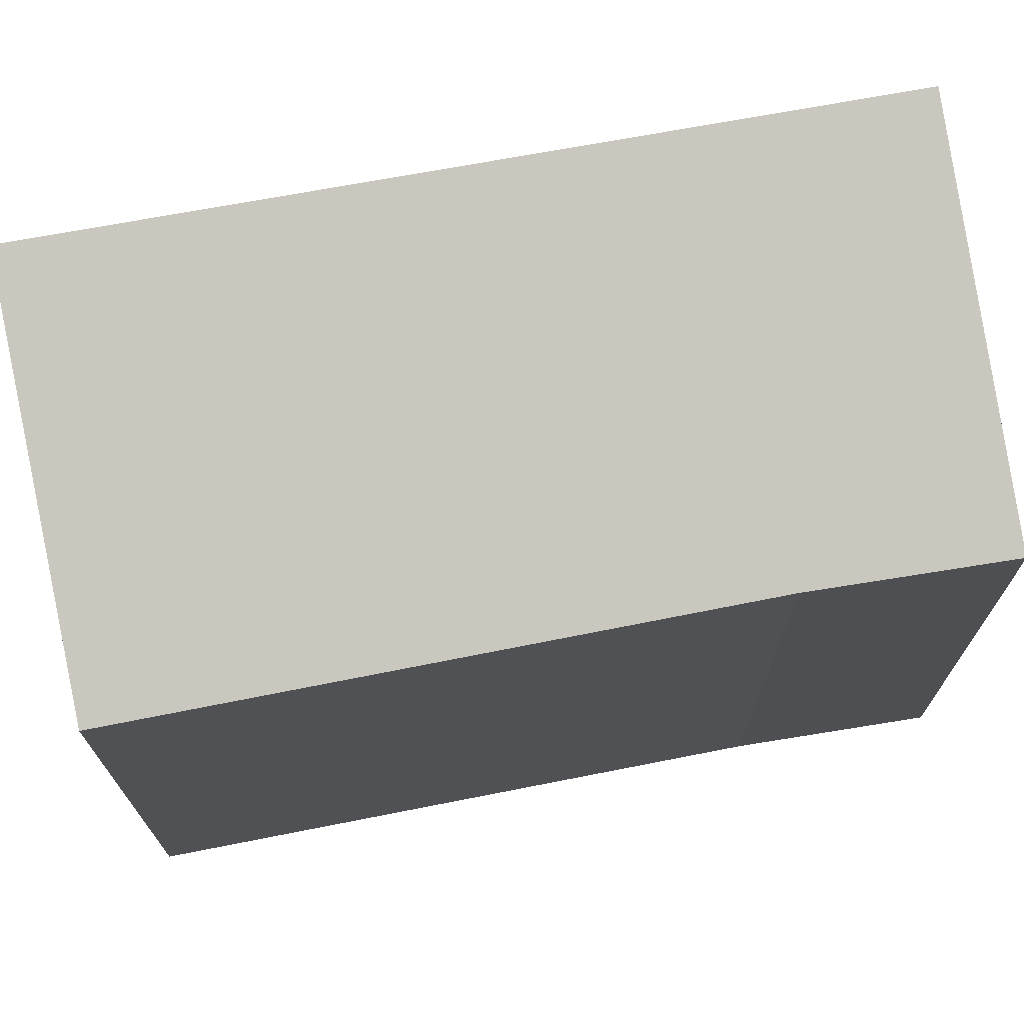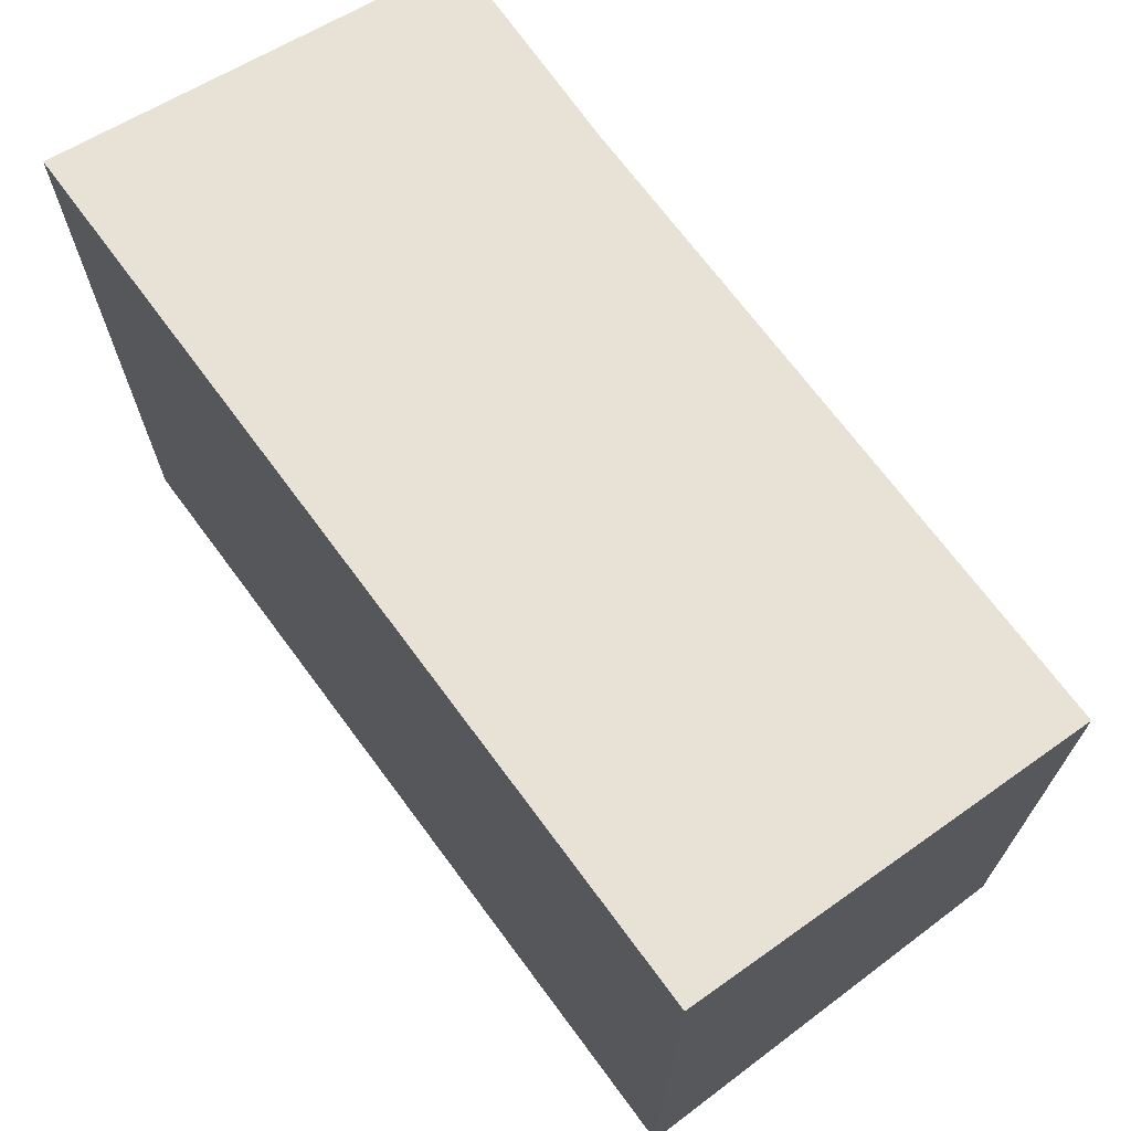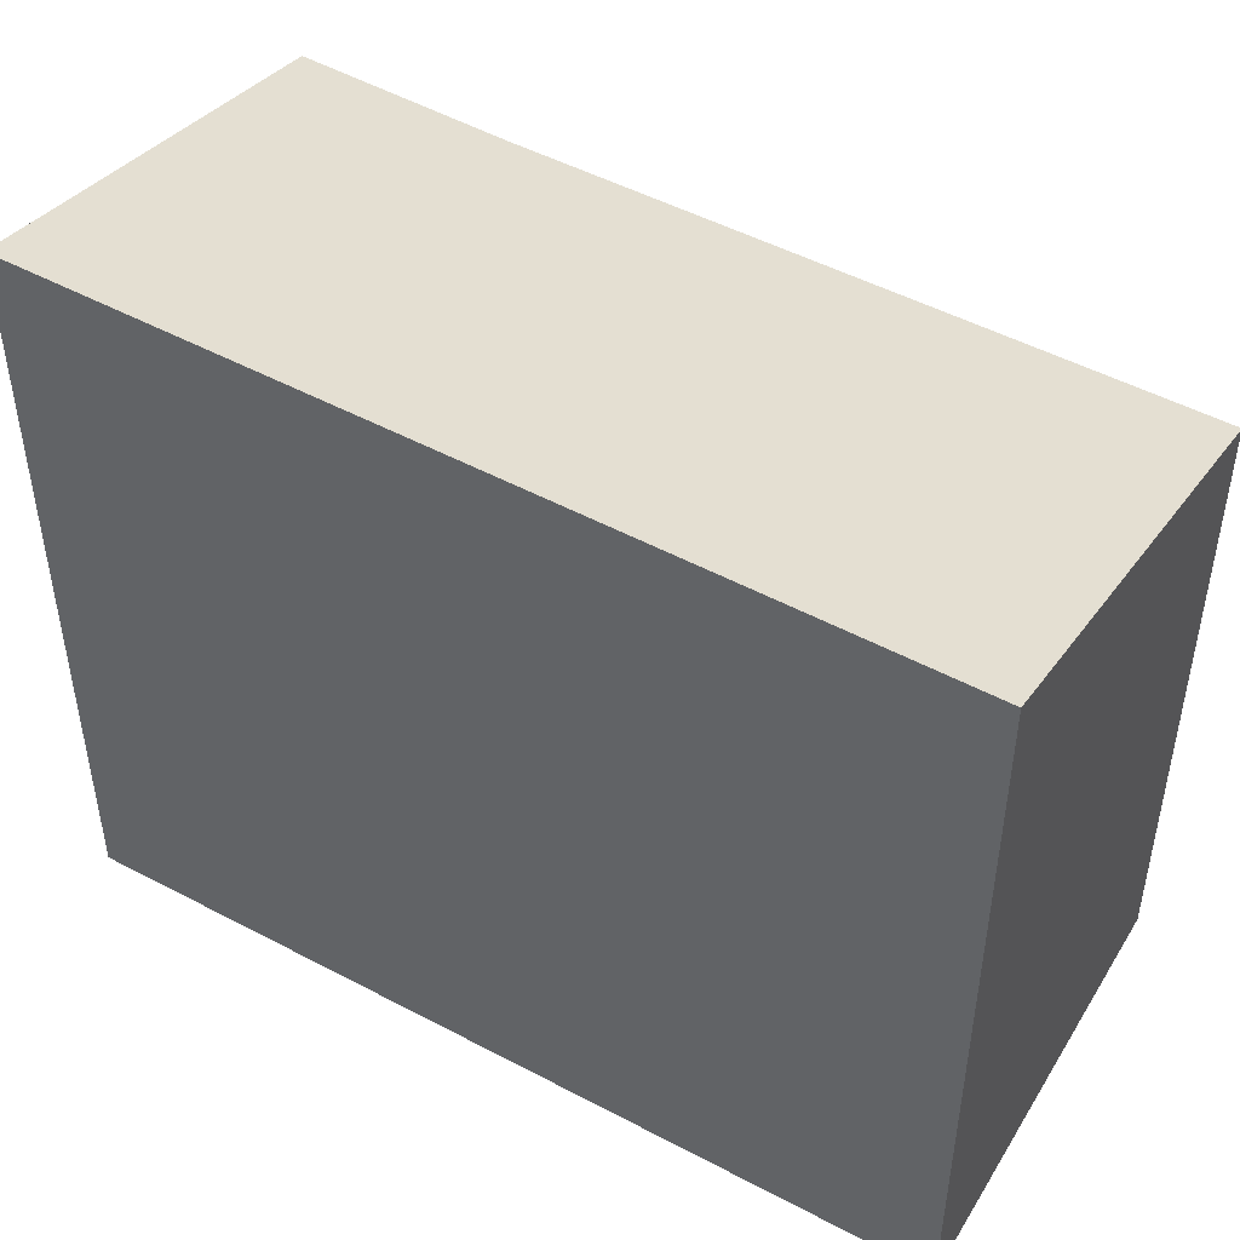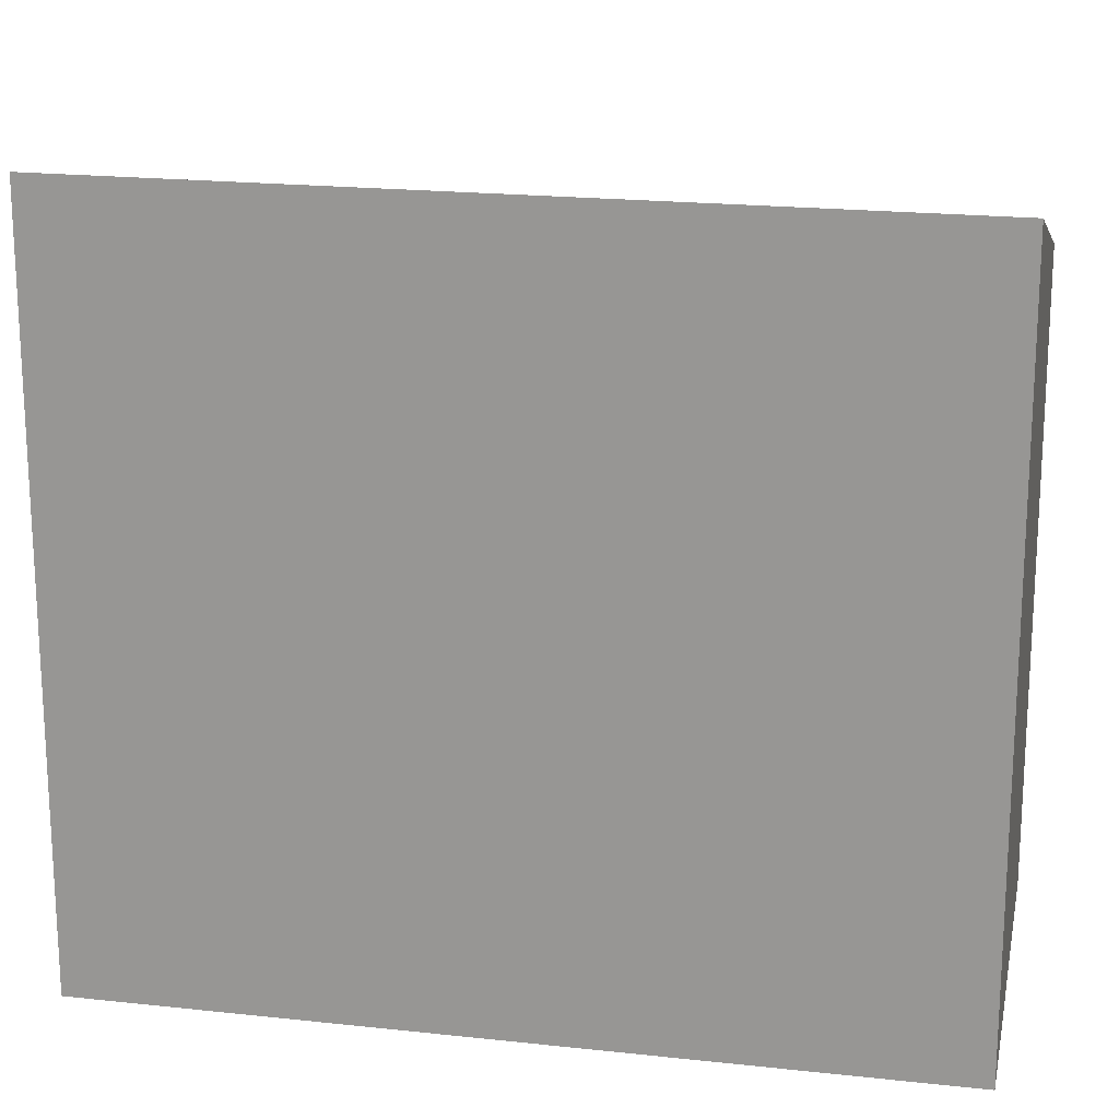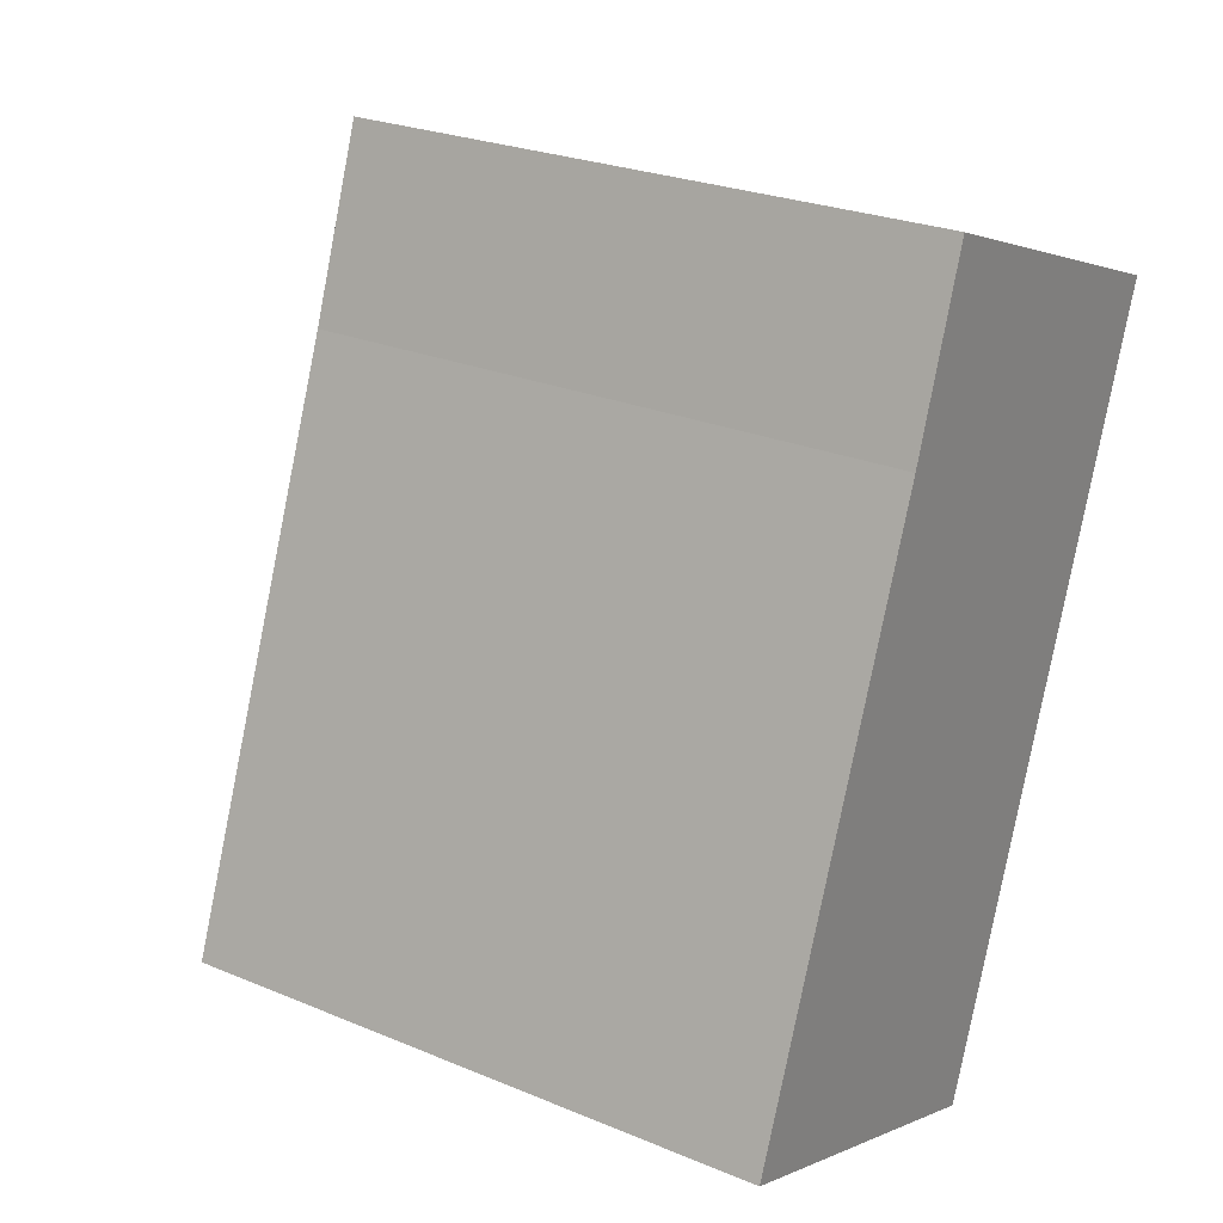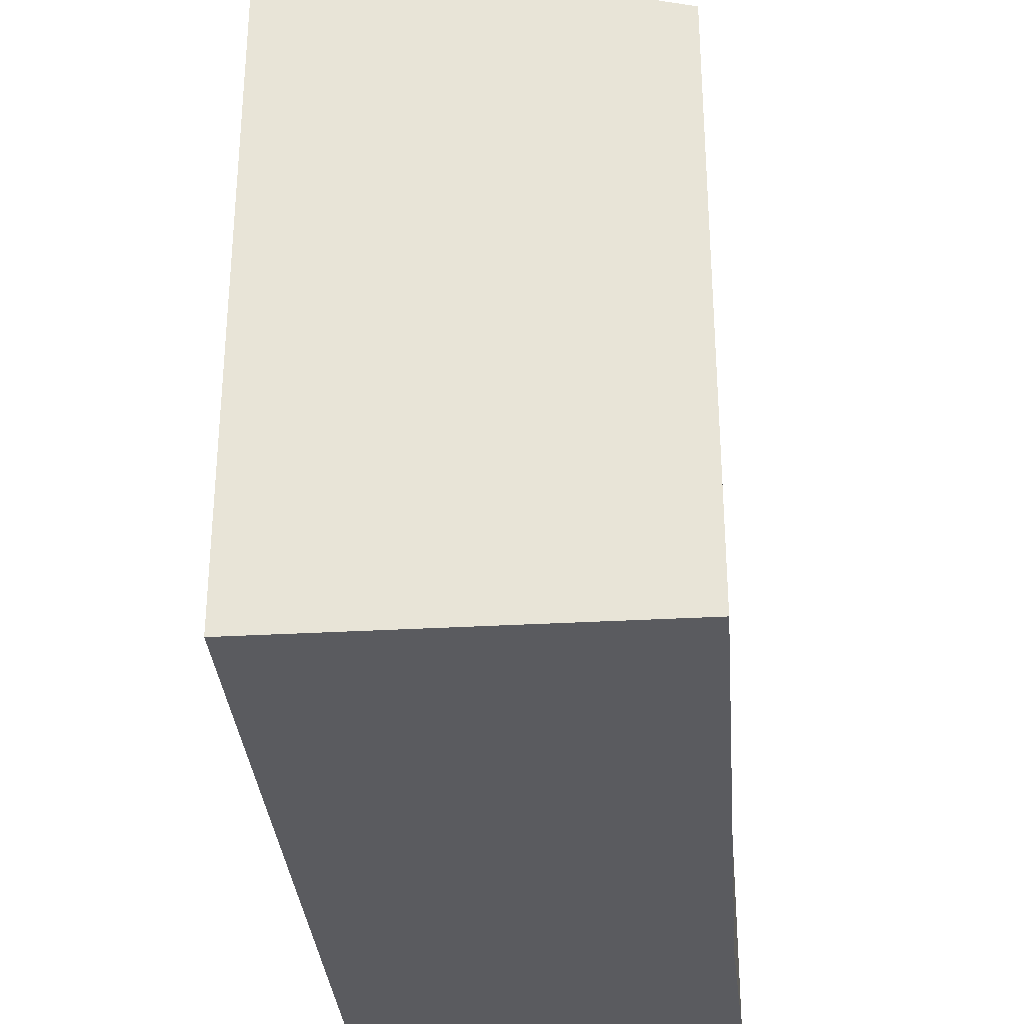
<metadata>
{"format":"obj","ext":"obj","renderer":"f3d","projection":"perspective","resolution":1024,"background":"white","views":[{"elev":73.1,"azim":-80.1,"up":"+Y"},{"elev":72.2,"azim":163.7,"up":"+Y"},{"elev":50.2,"azim":140.6,"up":"+Y"},{"elev":19.5,"azim":121.9,"up":"+Y"},{"elev":25.7,"azim":-56.4,"up":"+Z"},{"elev":-33.1,"azim":-154.7,"up":"+Y"}]}
</metadata>
<code>
v  5.225 10.32 -1.993
v  4.011 8.756 10.71
v  9.184 10.32 8.744
v  3.105 8.773 8.084
v  0 8.74 5.352e-16
v  9.184 -5.354e-16 8.744
v  4.011 -6.556e-16 10.71
v  5.225 1.22e-16 -1.993
v  0 0 0
v  3.105 -4.95e-16 8.084
g defaultobject
f 1 2 3
f 2 1 4
f 4 1 5
f 2 6 3
f 6 2 7
f 6 1 3
f 1 6 8
f 8 5 1
f 5 8 9
f 10 2 4
f 2 10 7
f 5 10 4
f 10 5 9
f 10 6 7
f 6 10 8
f 8 10 9

</code>
